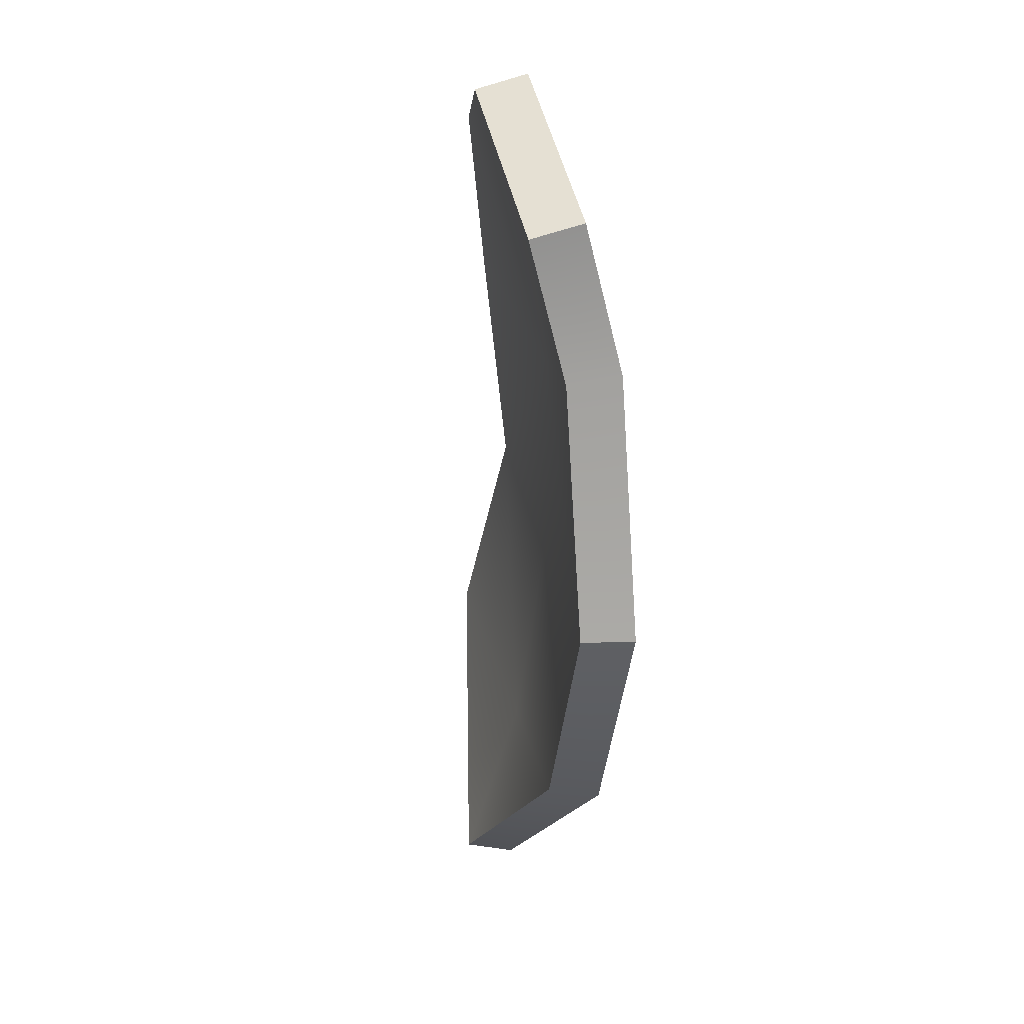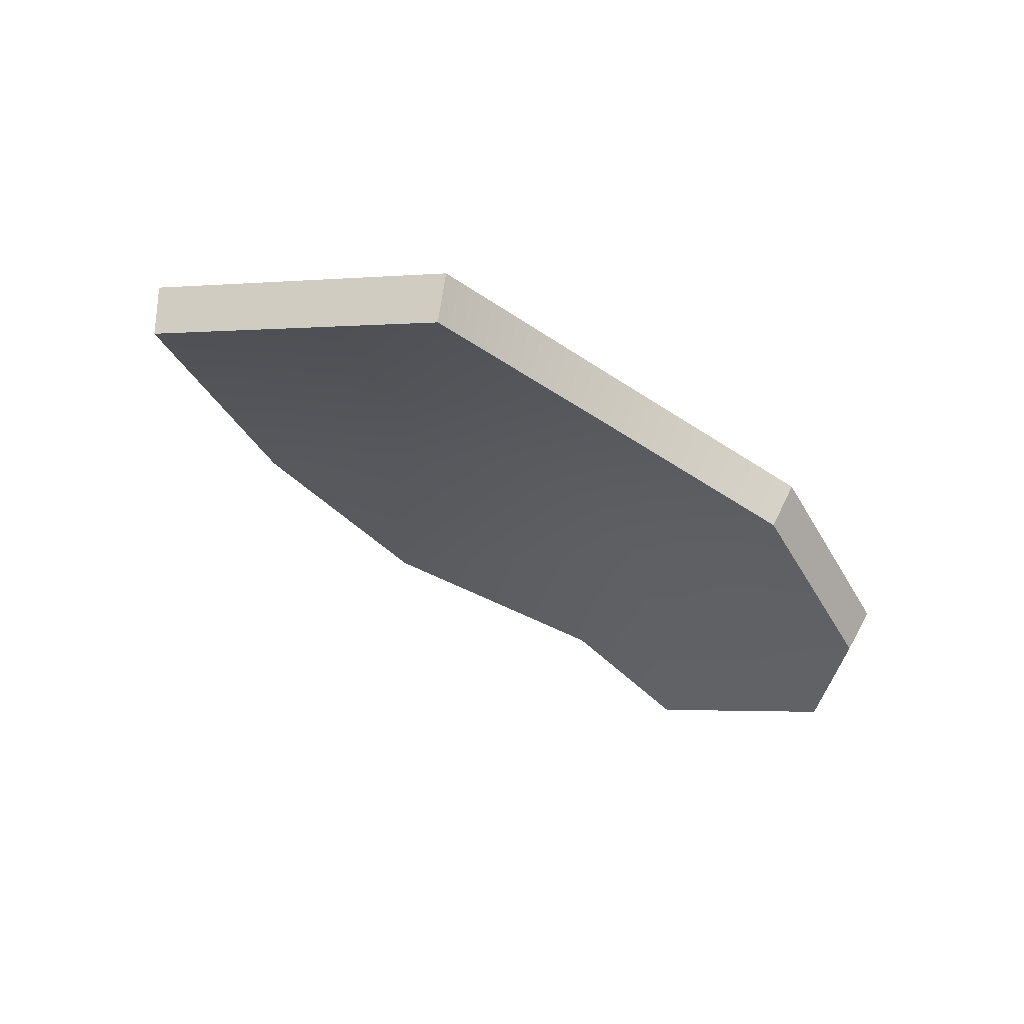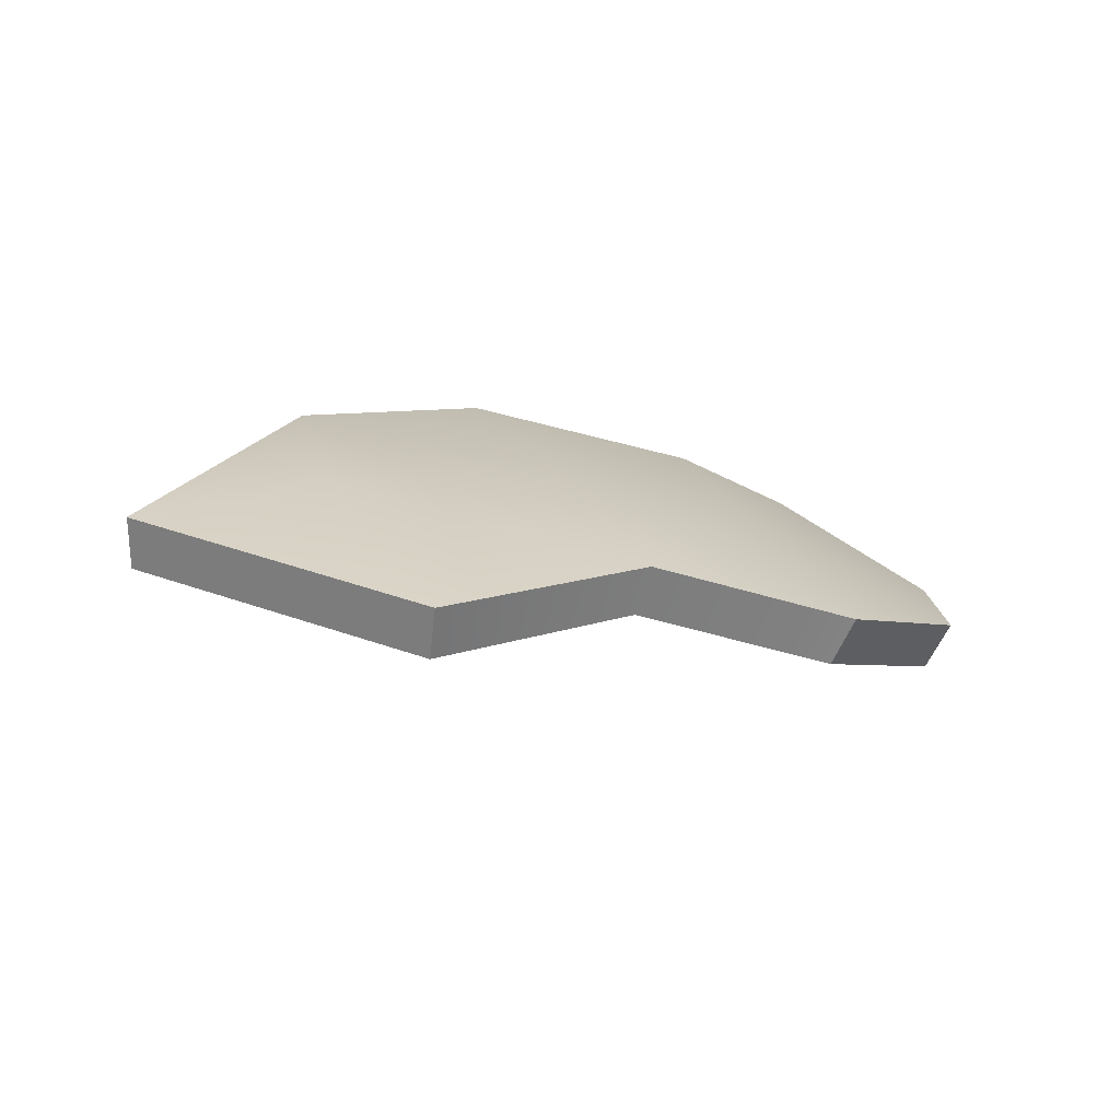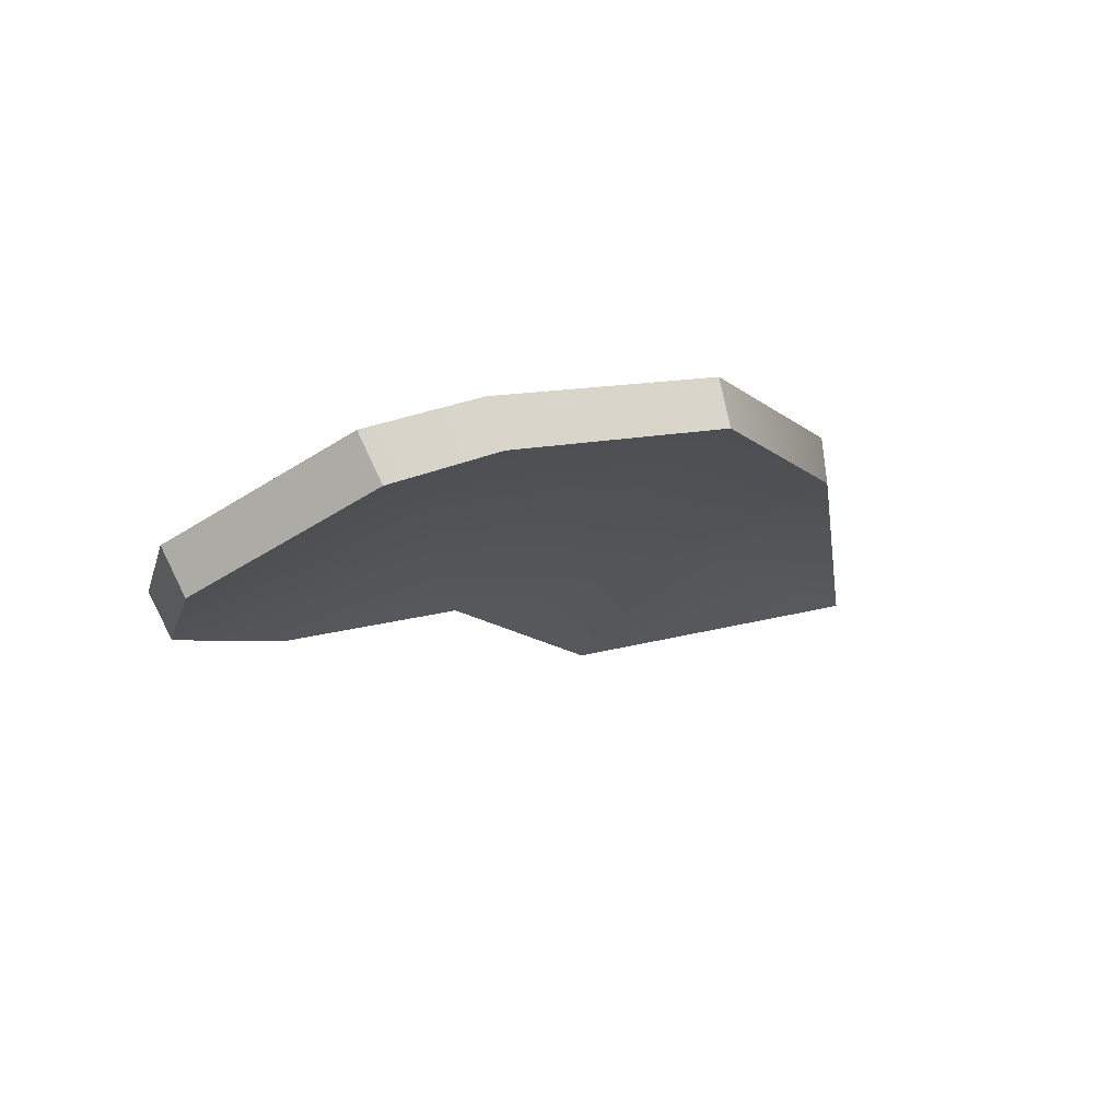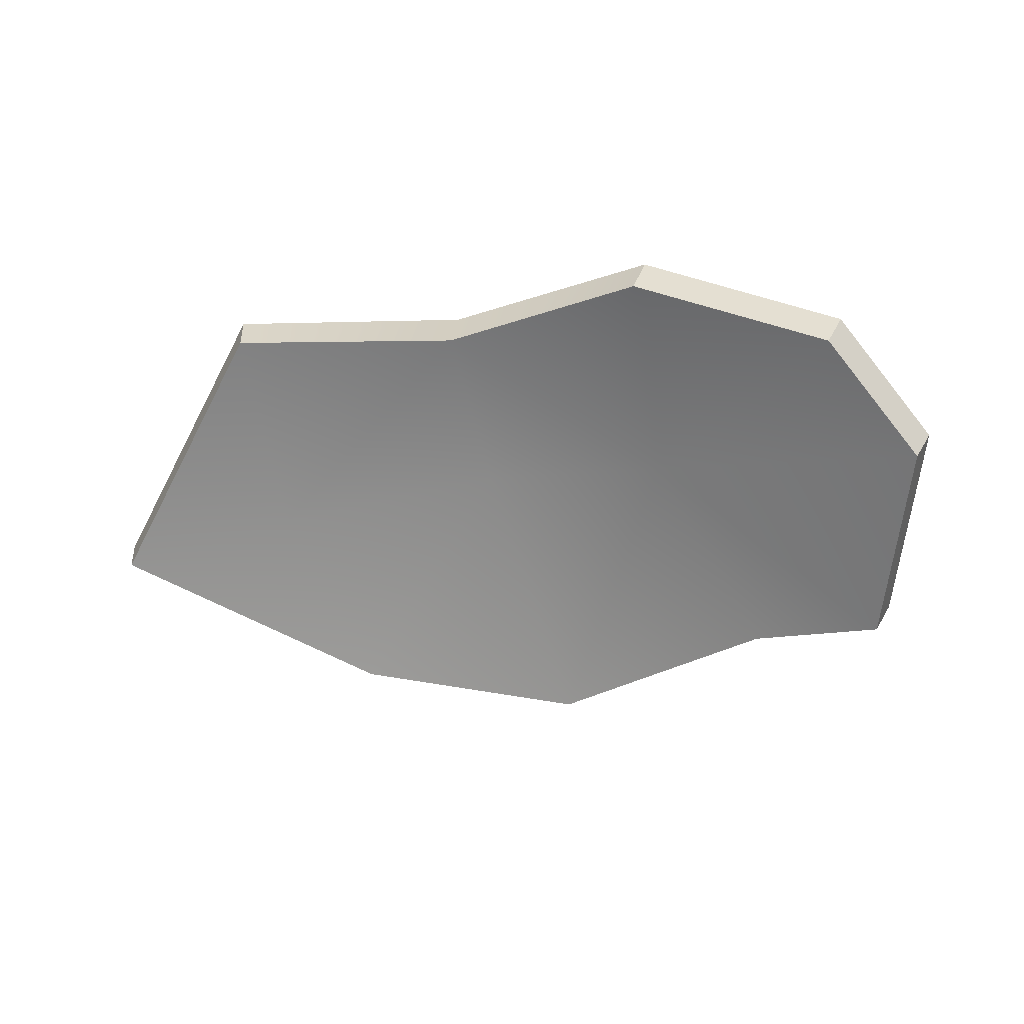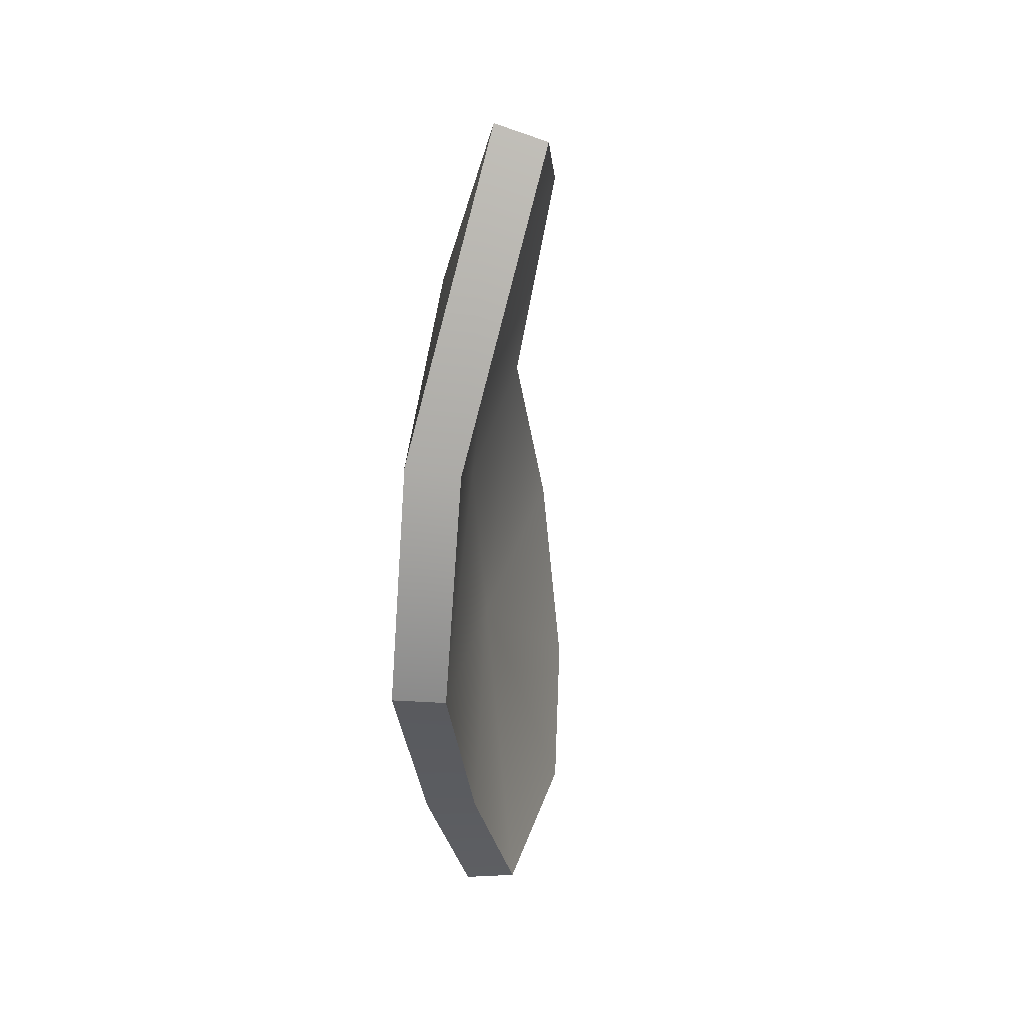
<metadata>
{"format":"obj","ext":"obj","renderer":"f3d","projection":"perspective","resolution":1024,"background":"white","views":[{"elev":-57.7,"azim":-103.3,"up":"+Y"},{"elev":-30.6,"azim":142.1,"up":"+Z"},{"elev":16.0,"azim":149.0,"up":"+Z"},{"elev":-19.9,"azim":-45.4,"up":"+Z"},{"elev":-75.7,"azim":-172.0,"up":"+Z"},{"elev":-49.3,"azim":78.9,"up":"+Y"}]}
</metadata>
<code>
g shard71
v 0.07477 -0.07367 0.05253
v 0.1005 0.006581 0.04545
v 0.1729 -0.002503 0.04029
v 0.1034 0.09301 0.02188
v 0.004316 0.01533 0.03698
v -0.01621 -0.09675 0.04171
v -0.07127 0.01454 0.01676
v -0.1043 -0.06763 0.01471
v -0.1542 -0.06111 -0.01109
v -0.1729 0.01711 -0.03498
v -0.1425 0.06854 -0.03156
v -0.06873 0.09824 -0.008826
v 0.01183 0.08236 0.01958
v 0.07535 -0.07497 0.03269
v 0.1711 -0.005728 0.02073
v 0.1002 0.003106 0.02576
v 0.1029 0.08777 0.002649
v 0.007682 0.01175 0.0176
v -0.0122 -0.09824 0.02221
v -0.0646 0.01075 -0.001706
v -0.09728 -0.07003 -0.003736
v -0.1454 -0.0643 -0.02873
v -0.164 0.01347 -0.05253
v -0.1343 0.06372 -0.0491
v -0.0622 0.09254 -0.0268
v 0.01506 0.07682 0.0007668
v 0.07535 -0.07497 0.03269
v 0.07477 -0.07367 0.05253
v 0.1729 -0.002503 0.04029
v 0.1711 -0.005728 0.02073
v -0.0122 -0.09824 0.02221
v -0.01621 -0.09675 0.04171
v 0.1711 -0.005728 0.02073
v 0.1729 -0.002503 0.04029
v 0.1034 0.09301 0.02188
v 0.1029 0.08777 0.002649
v -0.1454 -0.0643 -0.02873
v -0.1542 -0.06111 -0.01109
v -0.1043 -0.06763 0.01471
v -0.09728 -0.07003 -0.003736
v -0.01621 -0.09675 0.04171
v -0.0122 -0.09824 0.02221
v -0.164 0.01347 -0.05253
v -0.1729 0.01711 -0.03498
v -0.1542 -0.06111 -0.01109
v -0.1454 -0.0643 -0.02873
v -0.1343 0.06372 -0.0491
v -0.1425 0.06854 -0.03156
v -0.1729 0.01711 -0.03498
v -0.164 0.01347 -0.05253
v -0.0622 0.09254 -0.0268
v -0.06873 0.09824 -0.008826
v -0.1425 0.06854 -0.03156
v -0.1343 0.06372 -0.0491
v 0.1029 0.08777 0.002649
v 0.1034 0.09301 0.02188
v 0.01183 0.08236 0.01958
v 0.01506 0.07682 0.0007668
v -0.06873 0.09824 -0.008826
v -0.0622 0.09254 -0.0268
g shard71_0
f 3 2 1
f 3 4 2
f 1 2 5
f 1 5 6
f 6 5 7
f 6 7 8
f 7 9 8
f 7 10 9
f 7 11 10
f 7 12 11
f 2 13 5
f 2 4 13
f 13 7 5
f 13 12 7
f 16 15 14
f 17 15 16
f 16 14 18
f 18 14 19
f 18 19 20
f 20 19 21
f 22 20 21
f 23 20 22
f 24 20 23
f 25 20 24
f 26 16 18
f 17 16 26
f 20 26 18
f 25 26 20
f 29 28 27
f 30 29 27
f 27 28 31
f 28 32 31
f 35 34 33
f 36 35 33
f 39 38 37
f 40 39 37
f 41 39 40
f 42 41 40
f 45 44 43
f 46 45 43
f 49 48 47
f 50 49 47
f 53 52 51
f 54 53 51
f 57 56 55
f 58 57 55
f 59 57 58
f 60 59 58

</code>
